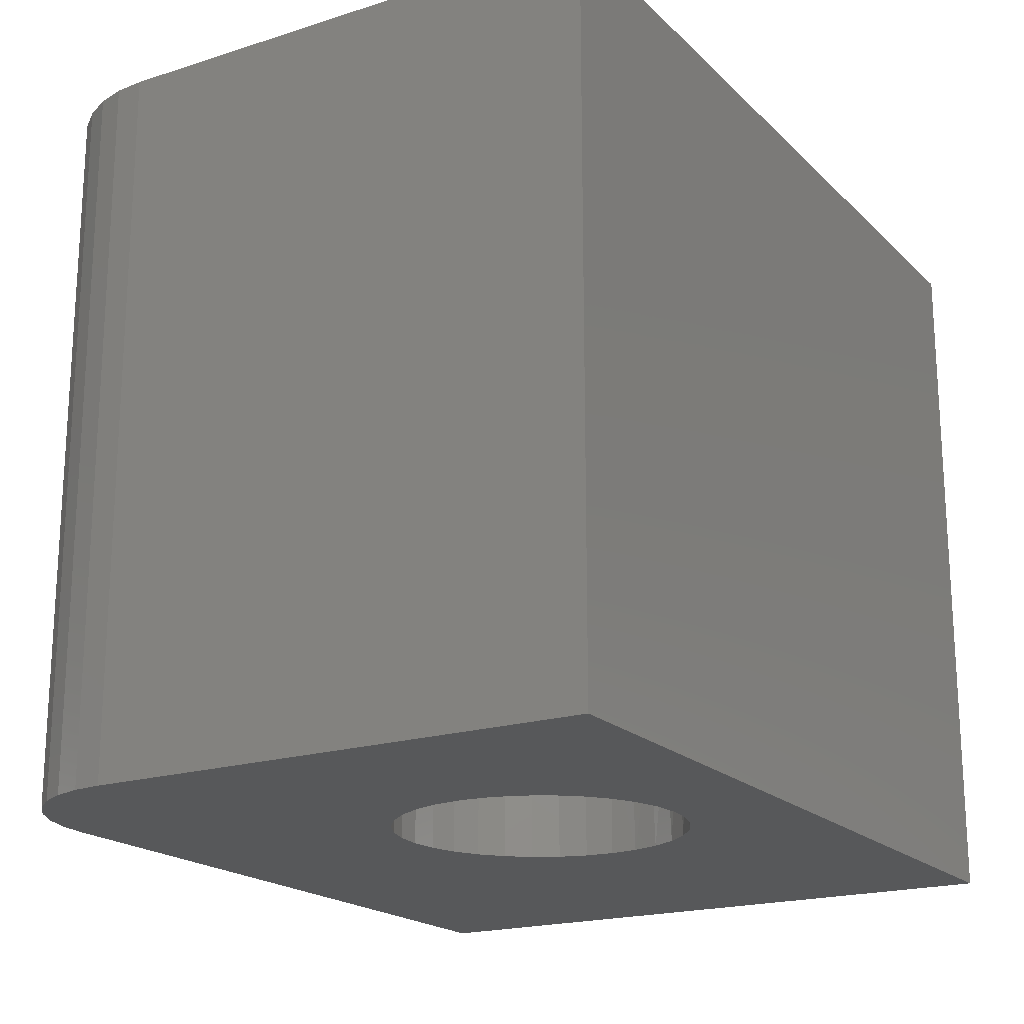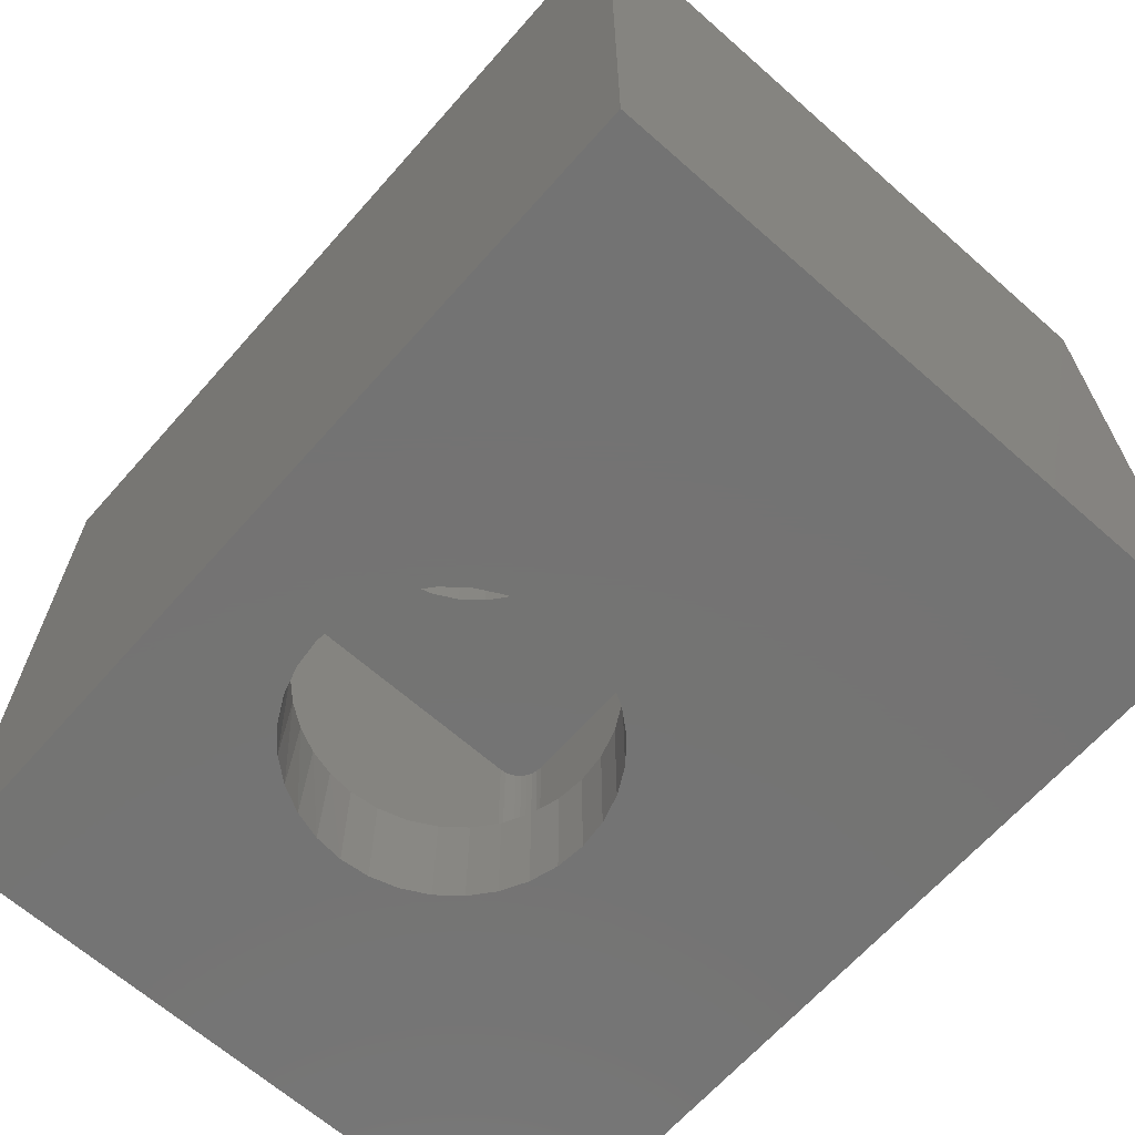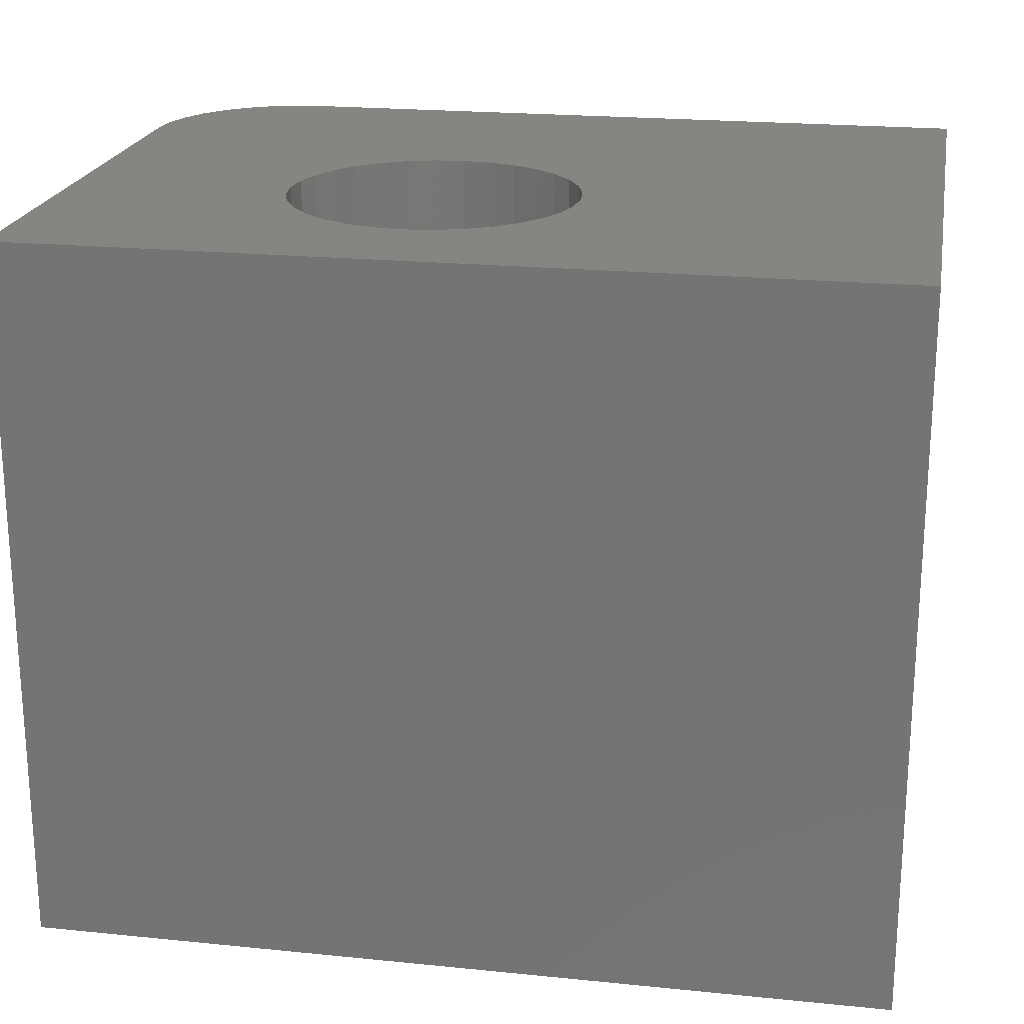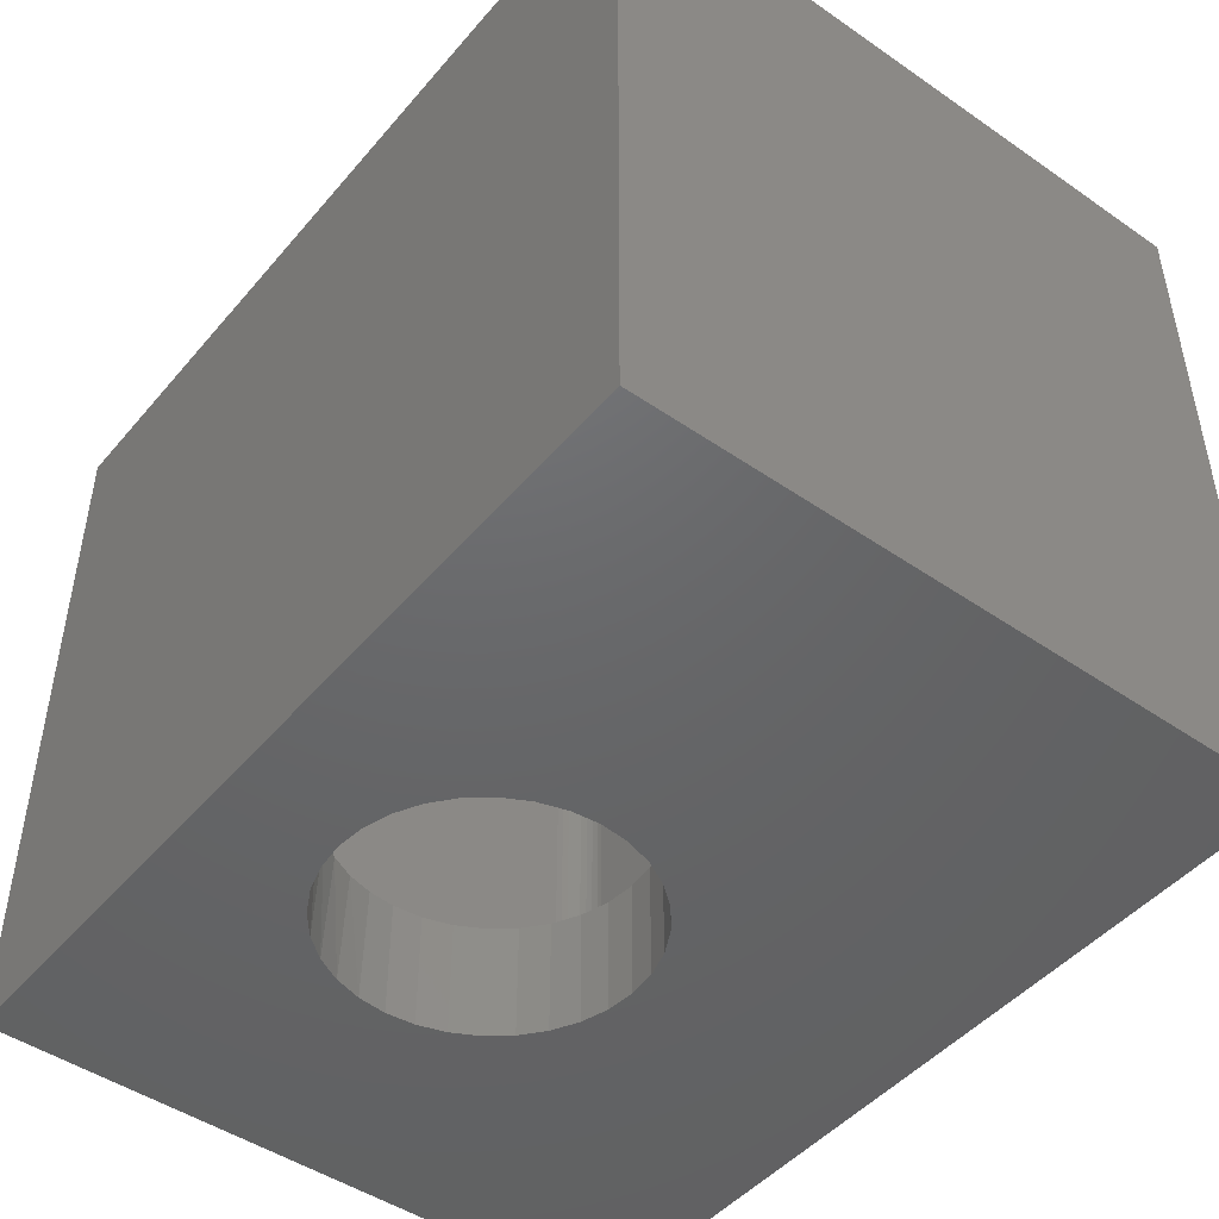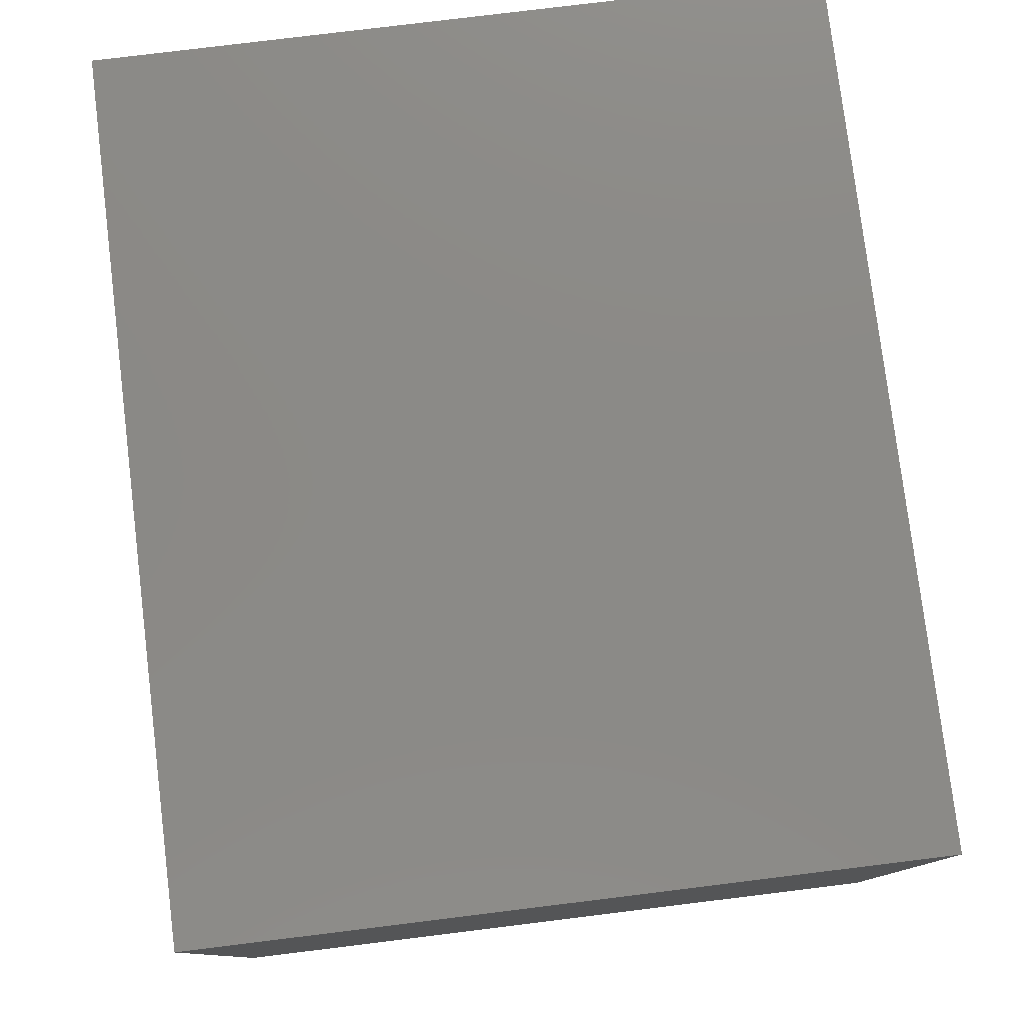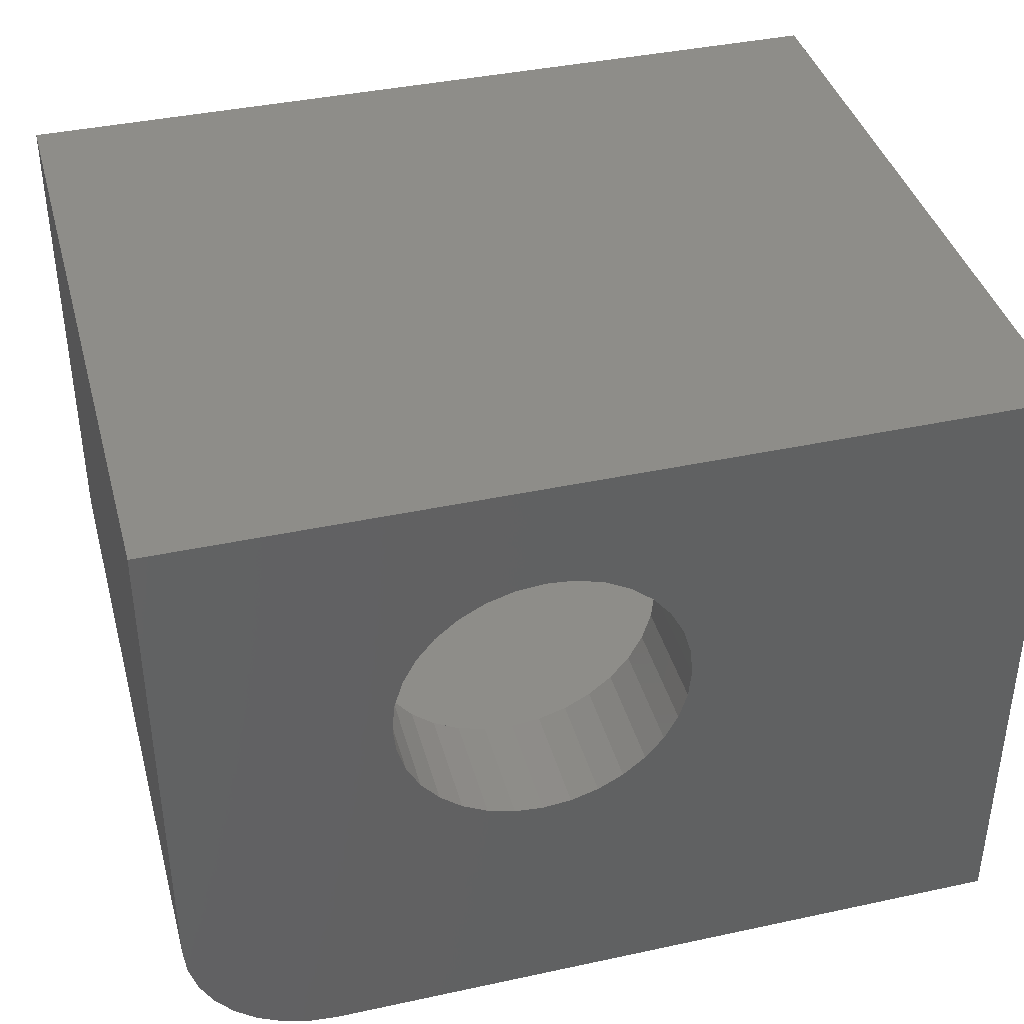
<metadata>
{"format":"stl","ext":"stl","renderer":"f3d","projection":"perspective","resolution":1024,"background":"white","views":[{"elev":-19.4,"azim":-59.2,"up":"+Y"},{"elev":-65.8,"azim":48.5,"up":"+Y"},{"elev":21.1,"azim":10.2,"up":"+Y"},{"elev":-47.0,"azim":52.0,"up":"+Y"},{"elev":78.7,"azim":83.0,"up":"+Z"},{"elev":39.6,"azim":-15.0,"up":"+Z"}]}
</metadata>
<code>
# stl→obj: 174 verts, 348 faces
v 0.2399 -0.0625 0.4718
v 0.2542 0.05469 0.4787
v 0.2637 -0.0625 0.4822
v 0.2816 0.05469 0.487
v 0.3803 -0.5469 0.4718
v 0.366 -0.6641 0.4787
v 0.3565 -0.5469 0.4822
v 0.3386 -0.6641 0.487
v 0.3913 -0.6641 0.4652
v 0.4019 -0.5469 0.4573
v 0.4134 -0.6641 0.447
v 0.4206 -0.5469 0.4393
v 0.4316 -0.6641 0.4249
v 0.4358 -0.5469 0.4182
v 0.4451 -0.6641 0.3996
v 0.447 -0.5469 0.3947
v 0.4534 -0.6641 0.3722
v 0.1752 0.05469 0.3996
v 0.1732 -0.0625 0.3947
v 0.1669 0.05469 0.3722
v 0.1844 -0.0625 0.4182
v 0.1887 0.05469 0.4249
v 0.1996 -0.0625 0.4393
v 0.2068 0.05469 0.447
v 0.2183 -0.0625 0.4573
v 0.229 0.05469 0.4652
v 0.1732 -0.5469 0.3947
v 0.1752 -0.6641 0.3996
v 0.1669 -0.6641 0.3722
v 0.1844 -0.5469 0.4182
v 0.1887 -0.6641 0.4249
v 0.1996 -0.5469 0.4393
v 0.2068 -0.6641 0.447
v 0.2183 -0.5469 0.4573
v 0.229 -0.6641 0.4652
v 0.2399 -0.5469 0.4718
v 0.2542 -0.6641 0.4787
v 0.3913 0.05469 0.4652
v 0.3803 -0.0625 0.4718
v 0.366 0.05469 0.4787
v 0.4019 -0.0625 0.4573
v 0.4134 0.05469 0.447
v 0.4206 -0.0625 0.4393
v 0.4316 0.05469 0.4249
v 0.4358 -0.0625 0.4182
v 0.4451 0.05469 0.3996
v 0.447 -0.0625 0.3947
v 0.4534 0.05469 0.3722
v 0.3565 -0.0625 0.4822
v 0.3386 0.05469 0.487
v 0.2637 -0.5469 0.4822
v 0.2816 -0.6641 0.487
v 0.4539 -0.5469 0.3696
v 0.4562 -0.5469 0.3438
v 0.4562 -0.6641 0.3438
v 0.1664 -0.0625 0.3696
v 0.1641 -0.0625 0.3438
v 0.1641 0.05469 0.3438
v 0.1664 -0.5469 0.3696
v 0.1641 -0.6641 0.3438
v 0.1641 -0.5469 0.3438
v 0.3101 0.05469 0.4898
v 0.3101 -0.6641 0.4898
v 0.4539 -0.0625 0.3696
v 0.4562 0.05469 0.3438
v 0.4562 -0.0625 0.3438
v 0.3101 -0.5469 0.1977
v 0.3386 -0.6641 0.2005
v 0.3386 -0.5469 0.2005
v 0.366 -0.6641 0.2088
v 0.366 -0.5469 0.2088
v 0.3913 -0.6641 0.2223
v 0.3913 -0.5469 0.2223
v 0.4134 -0.6641 0.2405
v 0.4134 -0.5469 0.2405
v 0.4316 -0.6641 0.2626
v 0.4316 -0.5469 0.2626
v 0.4451 -0.6641 0.2879
v 0.4451 -0.5469 0.2879
v 0.4534 -0.6641 0.3153
v 0.4534 -0.5469 0.3153
v 0.3101 -0.6641 0.1977
v 0.2816 -0.5469 0.2005
v 0.2816 -0.6641 0.2005
v 0.2542 -0.5469 0.2088
v 0.2542 -0.6641 0.2088
v 0.229 -0.5469 0.2223
v 0.229 -0.6641 0.2223
v 0.2068 -0.5469 0.2405
v 0.2068 -0.6641 0.2405
v 0.1887 -0.5469 0.2626
v 0.1887 -0.6641 0.2626
v 0.1752 -0.5469 0.2879
v 0.1752 -0.6641 0.2879
v 0.1669 -0.5469 0.3153
v 0.1669 -0.6641 0.3153
v 0.3101 0.05469 0.1977
v 0.3386 -0.0625 0.2005
v 0.3386 0.05469 0.2005
v 0.366 -0.0625 0.2088
v 0.366 0.05469 0.2088
v 0.3913 -0.0625 0.2223
v 0.3913 0.05469 0.2223
v 0.4134 -0.0625 0.2405
v 0.4134 0.05469 0.2405
v 0.4316 -0.0625 0.2626
v 0.4316 0.05469 0.2626
v 0.4451 -0.0625 0.2879
v 0.4451 0.05469 0.2879
v 0.4534 -0.0625 0.3153
v 0.4534 0.05469 0.3153
v 0.3101 -0.0625 0.1977
v 0.2816 0.05469 0.2005
v 0.2816 -0.0625 0.2005
v 0.2542 0.05469 0.2088
v 0.2542 -0.0625 0.2088
v 0.229 0.05469 0.2223
v 0.229 -0.0625 0.2223
v 0.2068 0.05469 0.2405
v 0.2068 -0.0625 0.2405
v 0.1887 0.05469 0.2626
v 0.1887 -0.0625 0.2626
v 0.1752 0.05469 0.2879
v 0.1752 -0.0625 0.2879
v 0.1669 0.05469 0.3153
v 0.1669 -0.0625 0.3153
v 0.0625 -0.0625 0.09375
v 0.06488 -0.0625 0.08179
v 0.0625 -0.0625 0.4822
v 0.0631 -0.0625 0.08765
v 0.6875 -0.0625 0.4822
v 0.6875 -0.0625 0.0625
v 0.09375 -0.0625 0.0625
v 0.06777 -0.0625 0.07639
v 0.07165 -0.0625 0.07165
v 0.07639 -0.0625 0.06777
v 0.08179 -0.0625 0.06488
v 0.08765 -0.0625 0.0631
v 0.6875 -0.5469 0.4822
v 0.0625 -0.5469 0.4822
v 0.06488 -0.5469 0.08179
v 0.0625 -0.5469 0.09375
v 0.0631 -0.5469 0.08765
v 0.6875 -0.5469 0.0625
v 0.09375 -0.5469 0.0625
v 0.08765 -0.5469 0.0631
v 0.08179 -0.5469 0.06488
v 0.07639 -0.5469 0.06777
v 0.07165 -0.5469 0.07165
v 0.06777 -0.5469 0.07639
v 0.8047 0.05469 -0.05469
v 0.09375 0.05469 -0.05469
v 0.8047 0.05469 0.5994
v -0.05469 0.05469 0.5994
v 0.06479 0.05469 -0.05184
v 0.03695 0.05469 -0.04339
v 0.01128 0.05469 -0.02967
v -0.01121 0.05469 -0.01121
v -0.02967 0.05469 0.01128
v -0.04339 0.05469 0.03695
v -0.05184 0.05469 0.06479
v -0.05469 0.05469 0.09375
v 0.8047 -0.6641 -0.05469
v 0.09375 -0.6641 -0.05469
v 0.8047 -0.6641 0.5994
v -0.05469 -0.6641 0.5994
v -0.05469 -0.6641 0.09375
v -0.05184 -0.6641 0.06479
v -0.04339 -0.6641 0.03695
v -0.02967 -0.6641 0.01128
v -0.01121 -0.6641 -0.01121
v 0.01128 -0.6641 -0.02967
v 0.03695 -0.6641 -0.04339
v 0.06479 -0.6641 -0.05184
f 1 2 3
f 2 4 3
f 5 6 7
f 6 8 7
f 5 9 6
f 9 5 10
f 10 11 9
f 12 11 10
f 13 11 12
f 14 13 12
f 15 13 14
f 16 15 14
f 17 15 16
f 18 19 20
f 21 19 18
f 22 21 18
f 23 21 22
f 24 23 22
f 25 23 24
f 26 25 24
f 26 1 25
f 1 26 2
f 27 28 29
f 28 27 30
f 30 31 28
f 31 30 32
f 32 33 31
f 33 32 34
f 34 35 33
f 36 35 34
f 37 35 36
f 38 39 40
f 41 39 38
f 42 41 38
f 42 43 41
f 43 42 44
f 44 45 43
f 45 44 46
f 46 47 45
f 47 46 48
f 49 7 8
f 49 8 50
f 49 50 40
f 49 40 39
f 51 3 4
f 51 4 52
f 51 52 37
f 51 37 36
f 16 53 17
f 17 53 54
f 17 54 55
f 19 56 20
f 20 56 57
f 20 57 58
f 27 29 59
f 59 29 60
f 59 60 61
f 4 62 52
f 52 62 63
f 62 50 63
f 63 50 8
f 47 48 64
f 64 48 65
f 64 65 66
f 67 68 69
f 69 68 70
f 69 70 71
f 71 70 72
f 71 72 73
f 73 72 74
f 73 74 75
f 75 74 76
f 75 76 77
f 77 76 78
f 77 78 79
f 79 78 80
f 79 80 81
f 81 80 55
f 81 55 54
f 68 67 82
f 82 67 83
f 82 83 84
f 84 83 85
f 84 85 86
f 86 85 87
f 86 87 88
f 88 87 89
f 88 89 90
f 90 89 91
f 90 91 92
f 92 91 93
f 92 93 94
f 94 93 95
f 94 95 96
f 96 95 61
f 96 61 60
f 97 98 99
f 99 98 100
f 99 100 101
f 101 100 102
f 101 102 103
f 103 102 104
f 103 104 105
f 105 104 106
f 105 106 107
f 107 106 108
f 107 108 109
f 109 108 110
f 109 110 111
f 111 110 66
f 111 66 65
f 98 97 112
f 112 97 113
f 112 113 114
f 114 113 115
f 114 115 116
f 116 115 117
f 116 117 118
f 118 117 119
f 118 119 120
f 120 119 121
f 120 121 122
f 122 121 123
f 122 123 124
f 124 123 125
f 124 125 126
f 126 125 58
f 126 58 57
f 127 128 129
f 127 130 128
f 131 49 39
f 131 39 41
f 131 41 43
f 131 43 45
f 131 45 47
f 131 47 64
f 131 64 66
f 131 66 132
f 133 98 112
f 133 112 114
f 133 114 116
f 133 116 118
f 133 118 120
f 133 120 122
f 133 122 124
f 133 124 126
f 133 126 57
f 132 66 110
f 132 110 108
f 132 108 106
f 132 106 104
f 132 104 102
f 132 102 100
f 132 100 98
f 132 98 133
f 57 129 128
f 57 128 134
f 57 134 135
f 57 135 136
f 57 136 137
f 57 137 138
f 57 138 133
f 129 57 56
f 129 56 19
f 129 19 21
f 129 21 23
f 129 23 25
f 129 25 1
f 129 1 3
f 139 7 131
f 131 7 49
f 140 141 142
f 141 143 142
f 139 144 54
f 139 54 53
f 139 53 16
f 139 16 14
f 139 14 12
f 139 12 10
f 139 10 5
f 139 5 7
f 145 61 95
f 145 95 93
f 145 93 91
f 145 91 89
f 145 89 87
f 145 87 85
f 145 85 83
f 145 83 67
f 145 67 69
f 144 145 69
f 144 69 71
f 144 71 73
f 144 73 75
f 144 75 77
f 144 77 79
f 144 79 81
f 144 81 54
f 61 145 146
f 61 146 147
f 61 147 148
f 61 148 149
f 61 149 150
f 61 150 141
f 61 141 140
f 140 51 36
f 140 36 34
f 140 34 32
f 140 32 30
f 140 30 27
f 140 27 59
f 140 59 61
f 51 140 3
f 3 140 129
f 151 152 101
f 151 101 103
f 151 103 105
f 151 105 107
f 151 107 109
f 151 109 111
f 151 111 65
f 151 65 48
f 151 48 46
f 153 151 46
f 153 46 44
f 153 44 42
f 153 42 38
f 153 38 40
f 153 40 50
f 153 50 62
f 153 62 154
f 152 58 125
f 152 125 123
f 152 123 121
f 152 121 119
f 152 119 117
f 152 117 115
f 152 115 113
f 152 113 97
f 152 97 99
f 152 99 101
f 58 152 155
f 58 155 156
f 58 156 157
f 58 157 158
f 58 158 159
f 58 159 160
f 58 160 161
f 58 161 162
f 58 162 154
f 154 62 4
f 154 4 2
f 154 2 26
f 154 26 24
f 154 24 22
f 154 22 18
f 154 18 20
f 154 20 58
f 163 15 17
f 163 17 55
f 163 55 80
f 163 80 78
f 163 78 76
f 163 76 74
f 163 74 72
f 163 72 70
f 163 70 164
f 165 166 63
f 165 63 8
f 165 8 6
f 165 6 9
f 165 9 11
f 165 11 13
f 165 13 15
f 165 15 163
f 164 70 68
f 164 68 82
f 164 82 84
f 164 84 86
f 164 86 88
f 164 88 90
f 164 90 92
f 164 92 94
f 164 94 96
f 164 96 60
f 60 166 167
f 60 167 168
f 60 168 169
f 60 169 170
f 60 170 171
f 60 171 172
f 60 172 173
f 60 173 174
f 60 174 164
f 166 60 29
f 166 29 28
f 166 28 31
f 166 31 33
f 166 33 35
f 166 35 37
f 166 37 52
f 166 52 63
f 152 151 164
f 164 151 163
f 151 153 163
f 163 153 165
f 165 153 166
f 166 153 154
f 154 162 166
f 166 162 167
f 152 164 155
f 155 164 174
f 155 174 156
f 156 174 173
f 156 173 157
f 157 173 172
f 157 172 158
f 158 172 171
f 158 171 159
f 159 171 170
f 159 170 160
f 160 170 169
f 160 169 161
f 161 169 168
f 161 168 162
f 162 168 167
f 132 144 131
f 131 144 139
f 145 144 133
f 133 144 132
f 129 140 127
f 127 140 142
f 135 148 136
f 136 148 147
f 136 147 137
f 137 147 146
f 137 146 138
f 138 146 145
f 138 145 133
f 148 135 149
f 149 135 134
f 149 134 150
f 150 134 128
f 150 128 141
f 141 128 130
f 141 130 143
f 143 130 127
f 143 127 142

</code>
